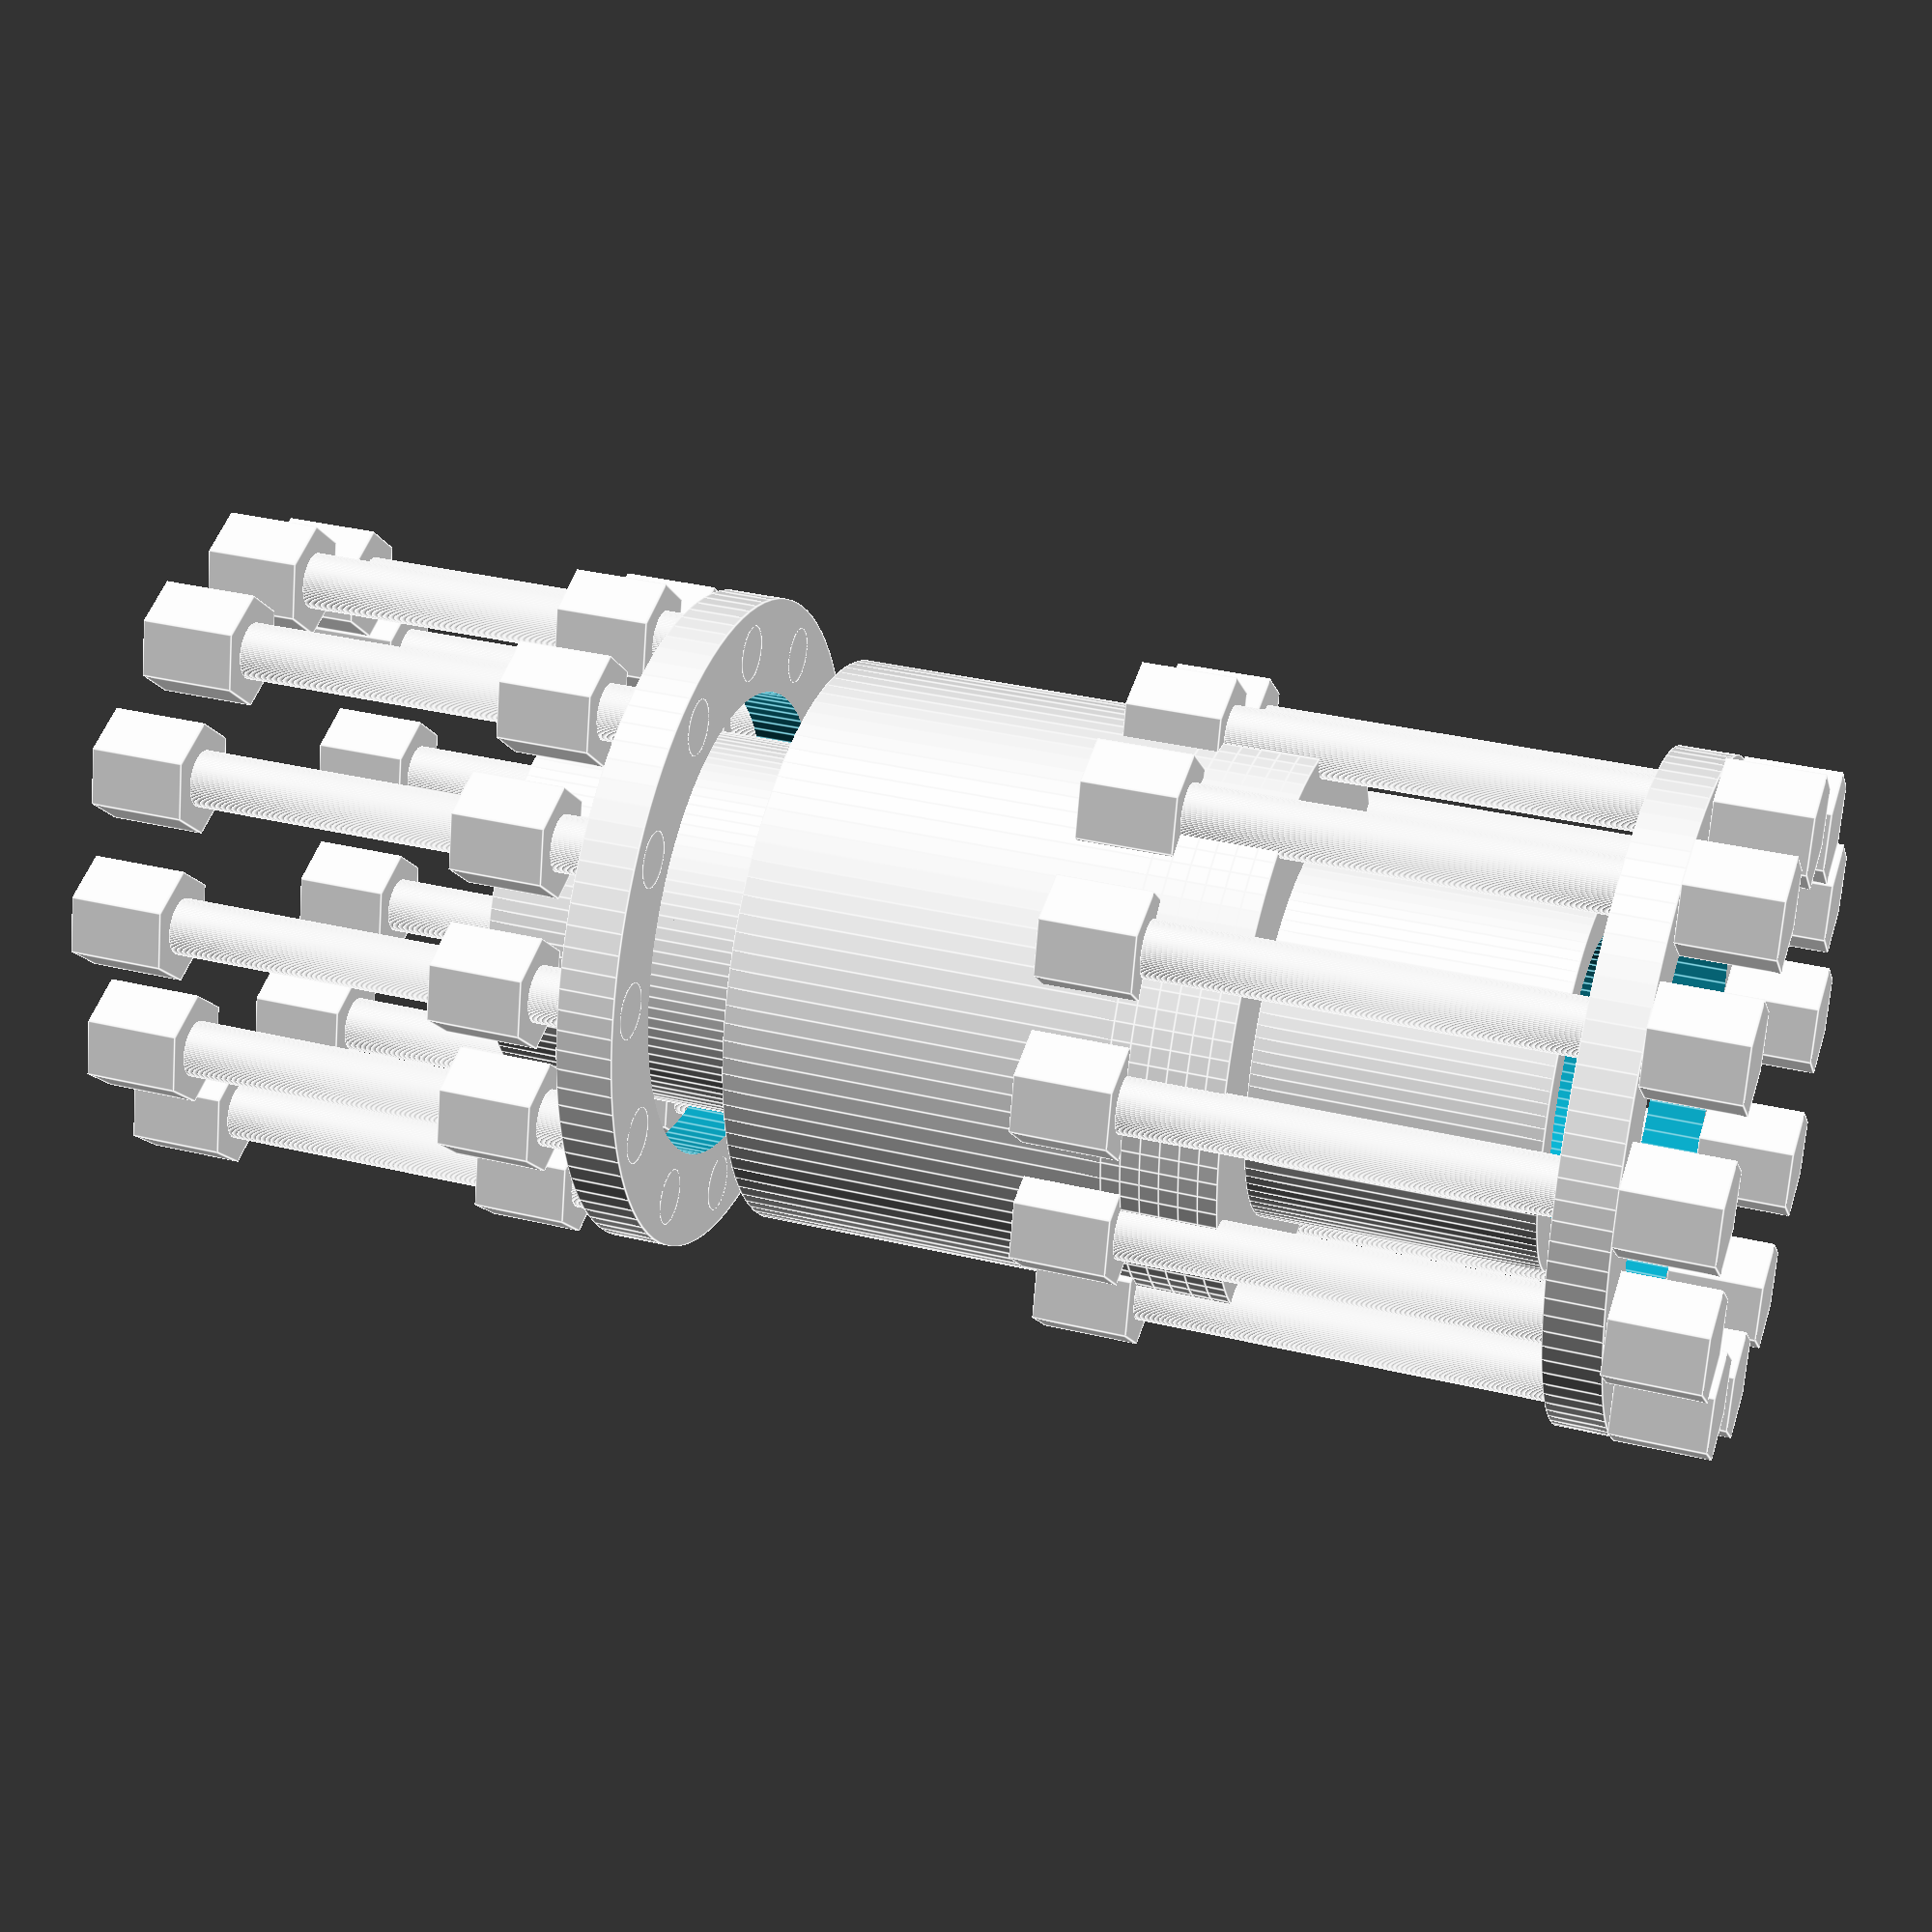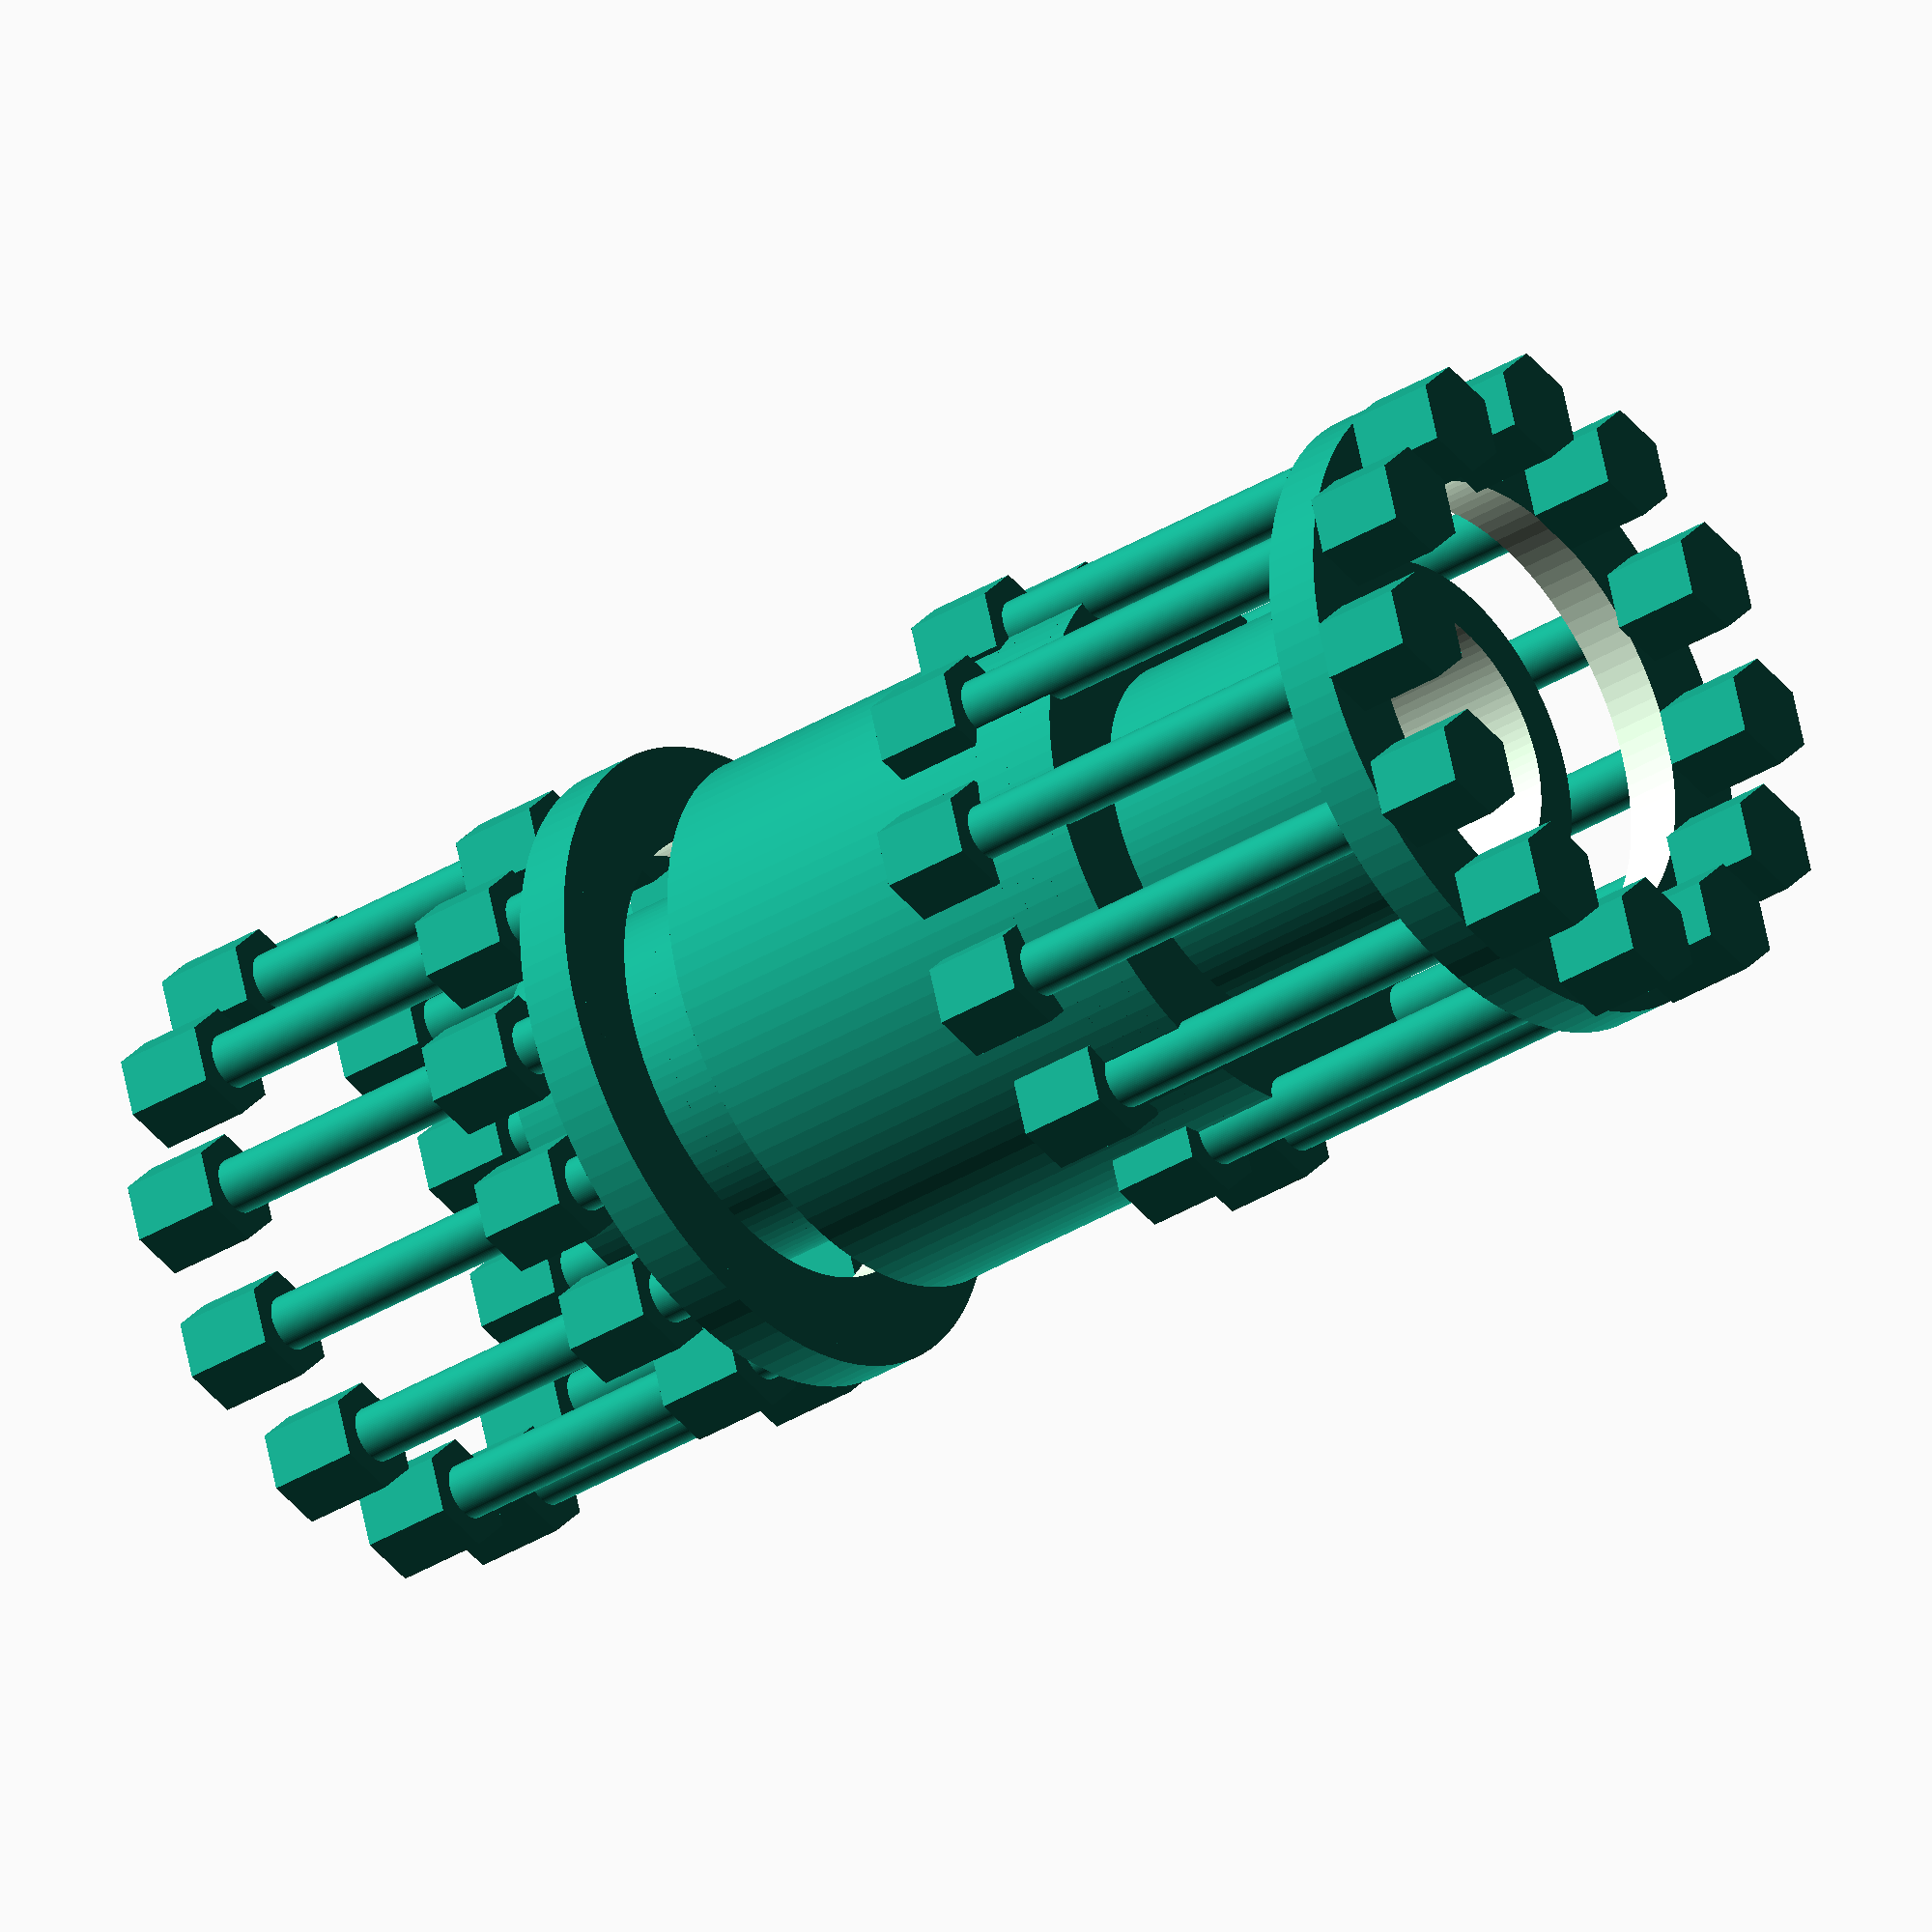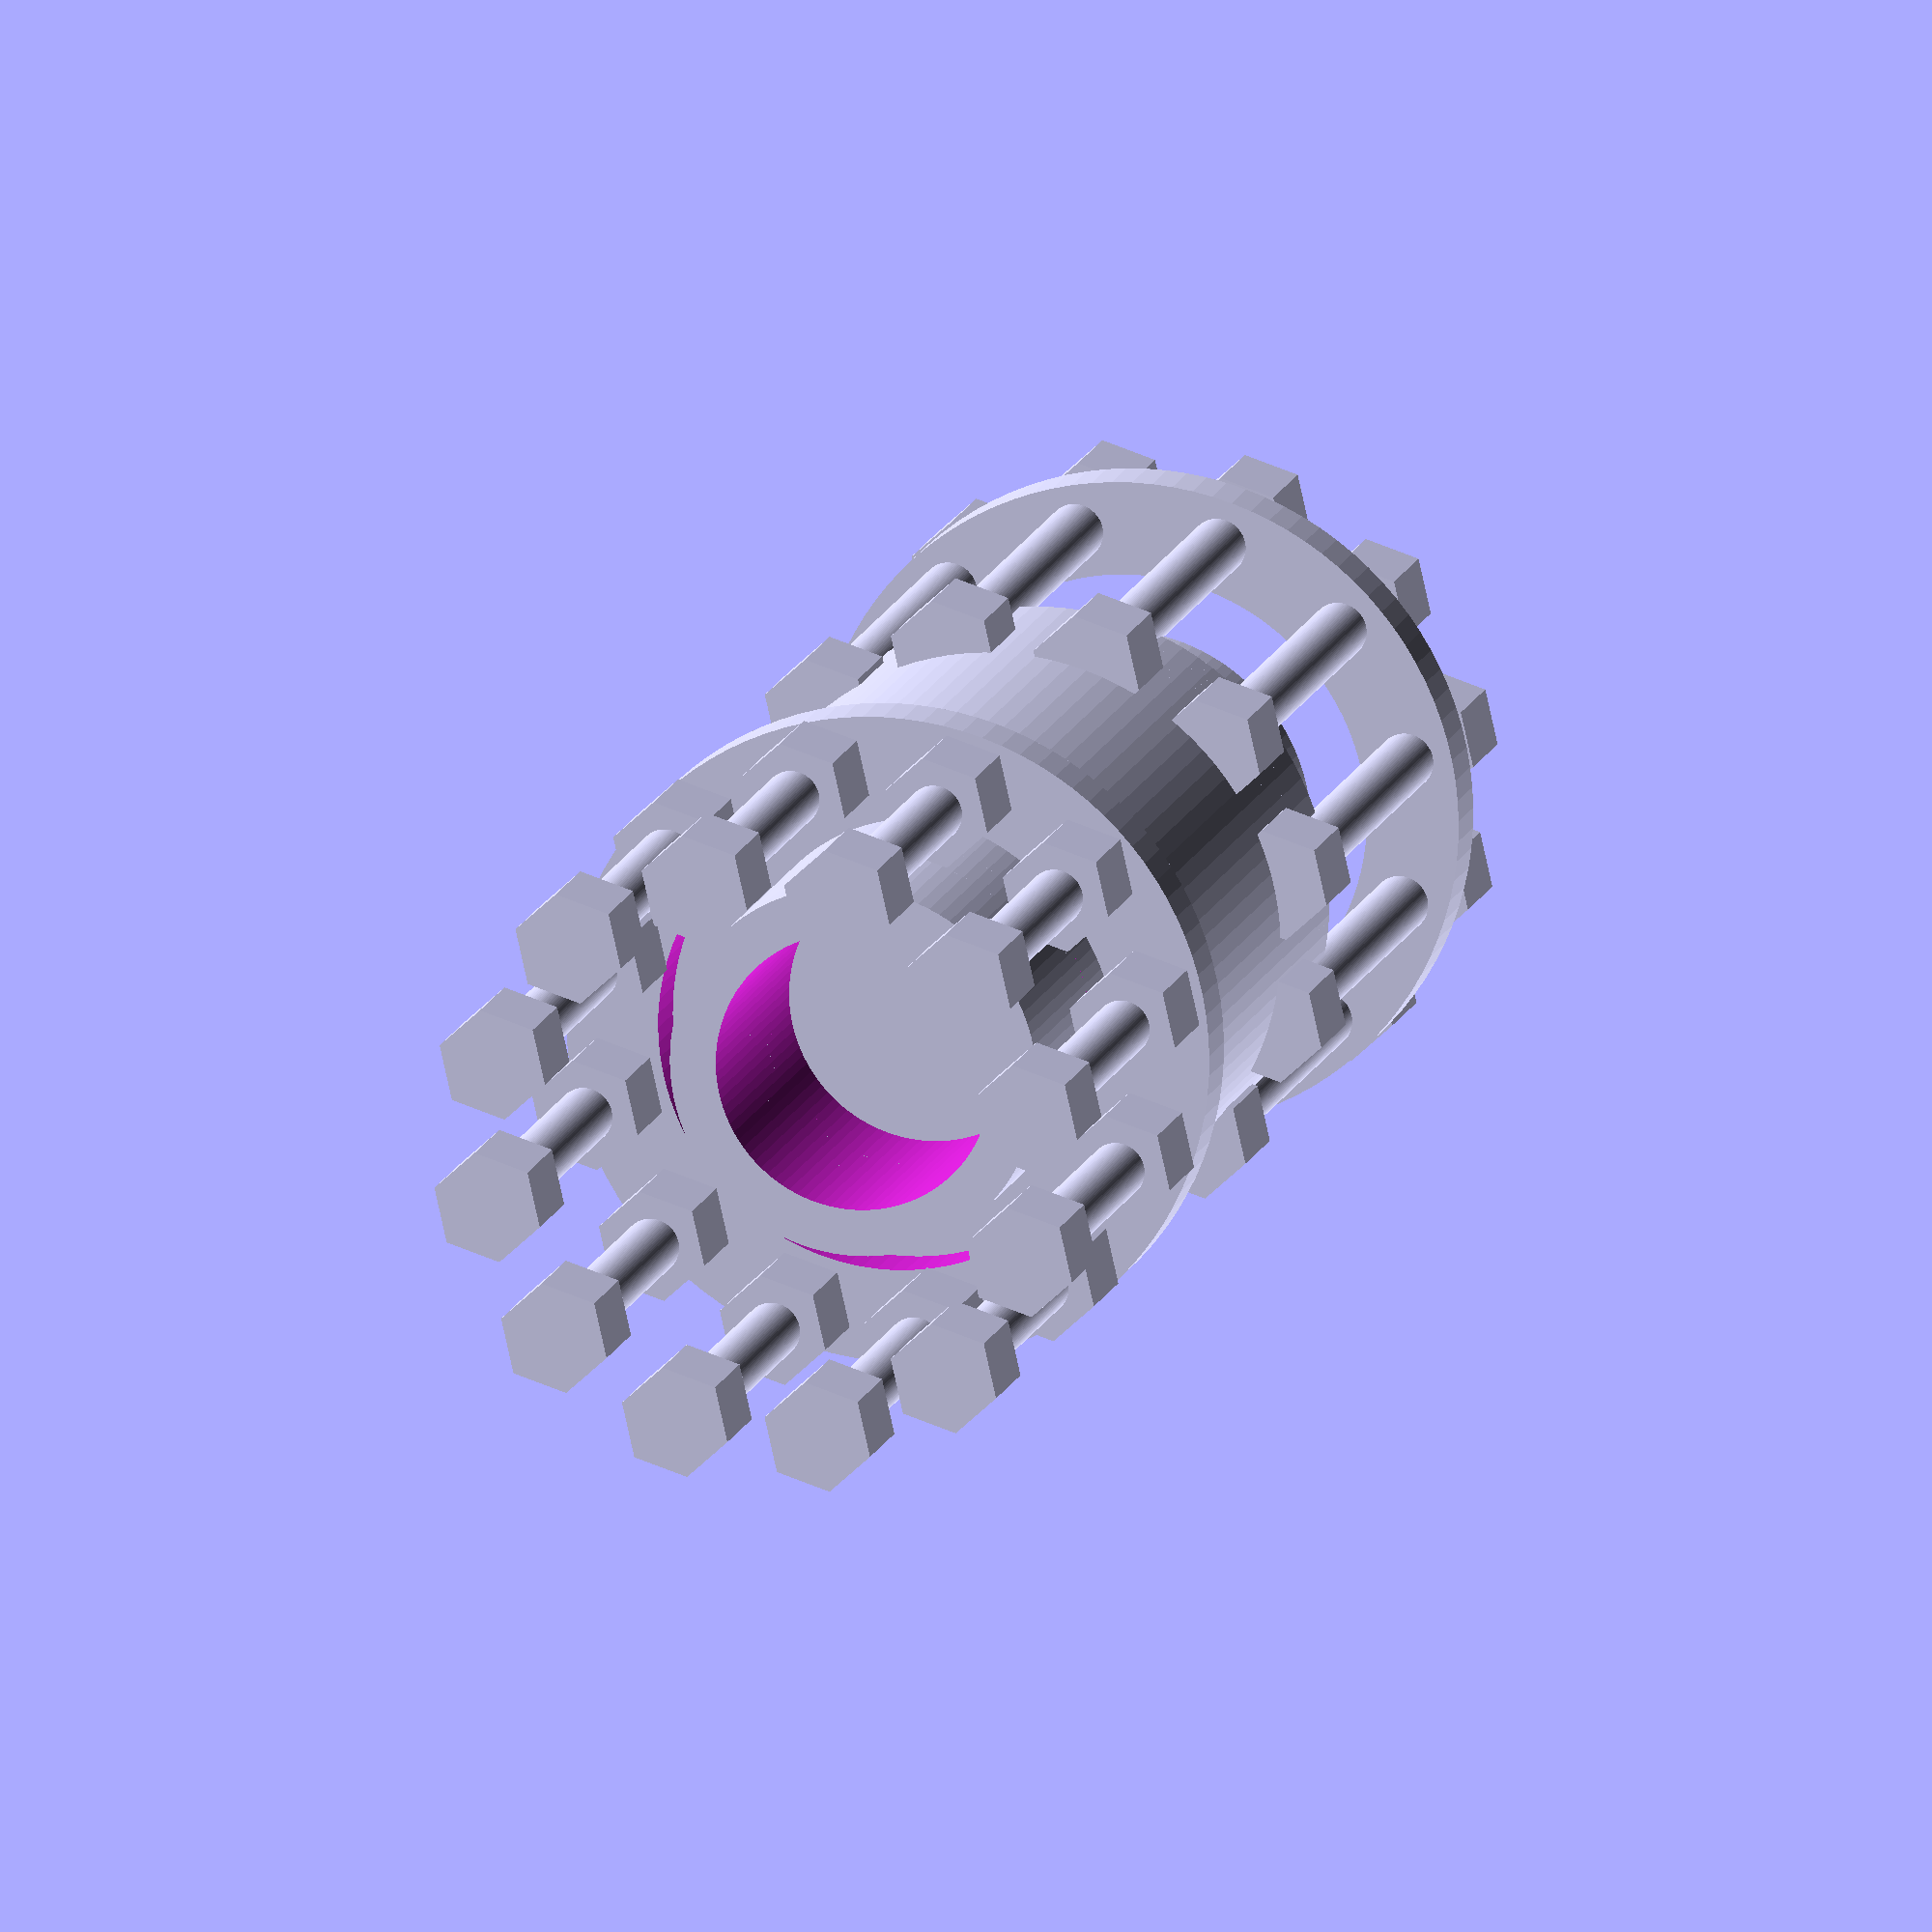
<openscad>
// Parameters for components
module central_craft() {
    cylinder(h = 20, d = 30, $fn = 100); // Central solid cylinder
}

module input_craft() {
    difference() {
        cylinder(h = 15, d = 20, $fn = 100); // Outer cylinder with reduced diameter
        translate([0, 0, -1]) cylinder(h = 17, d = 15, $fn = 100); // Inner hollow
    }
}

module output_craft() {
    difference() {
        cylinder(h = 15, d = 20, $fn = 100); // Outer cylinder with reduced diameter
        translate([0, 0, -1]) cylinder(h = 17, d = 15, $fn = 100); // Inner hollow
    }
}

module spacer_ring() {
    difference() {
        cylinder(h = 1, d = 30, $fn = 100); // Outer ring with reduced thickness
        translate([0, 0, -1]) cylinder(h = 2, d = 20, $fn = 100); // Inner hollow
    }
}

module flange_plate() {
    difference() {
        cylinder(h = 3, d = 35, $fn = 100); // Outer plate with reduced thickness
        translate([0, 0, -1]) cylinder(h = 5, d = 25, $fn = 100); // Inner hollow
        for (angle = [0:30:330]) { // Increased number of bolt holes
            translate([15 * cos(angle), 15 * sin(angle), 0])
                cylinder(h = 10, d = 3, $fn = 100); // Bolt holes
        }
    }
}

module nut() {
    cylinder(h = 5, d1 = 6, d2 = 6, $fn = 6); // Hexagonal nut with sharp edges
}

module bolt() {
    union() {
        cylinder(h = 25, d = 3, $fn = 100); // Bolt shaft with increased length
        translate([0, 0, 25]) cylinder(h = 5, d1 = 6, d2 = 6, $fn = 6); // Bolt head
    }
}

// Assembly
module assembly() {
    translate([0, 0, 0]) spacer_ring(); // Layer 1
    translate([0, 0, 1]) spacer_ring(); // Layer 2
    translate([0, 0, 2]) spacer_ring(); // Layer 3
    translate([0, 0, 3]) spacer_ring(); // Layer 4
    translate([0, 0, 4]) spacer_ring(); // Layer 5
    translate([0, 0, 5]) spacer_ring(); // Layer 6
    translate([0, 0, 6]) central_craft(); // Central craft
    translate([0, 0, 26]) input_craft(); // Input craft
    translate([0, 0, -15]) output_craft(); // Output craft
    translate([0, 0, 31]) flange_plate(); // Top flange plate
    translate([0, 0, -20]) flange_plate(); // Bottom flange plate
    for (angle = [0:30:330]) {
        translate([15 * cos(angle), 15 * sin(angle), 31])
            bolt(); // Top bolts
        translate([15 * cos(angle), 15 * sin(angle), -20])
            bolt(); // Bottom bolts
    }
    for (angle = [0:30:330]) {
        translate([15 * cos(angle), 15 * sin(angle), 36])
            nut(); // Top nuts
        translate([15 * cos(angle), 15 * sin(angle), -25])
            nut(); // Bottom nuts
    }
}

// Render the assembly
assembly();

</openscad>
<views>
elev=146.6 azim=135.9 roll=71.6 proj=p view=edges
elev=215.1 azim=289.1 roll=50.6 proj=o view=wireframe
elev=165.5 azim=197.1 roll=165.1 proj=o view=solid
</views>
